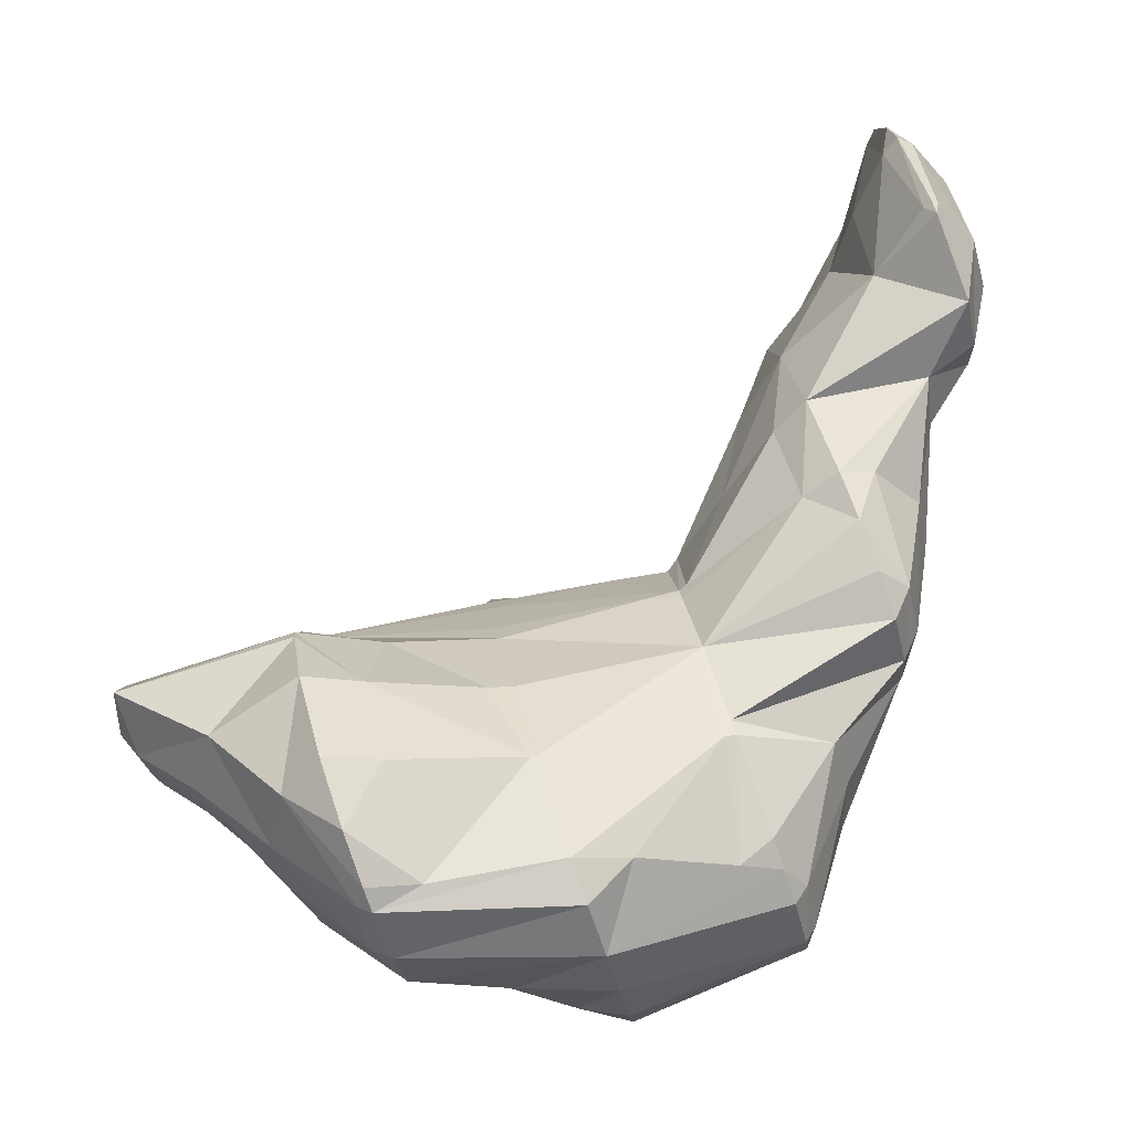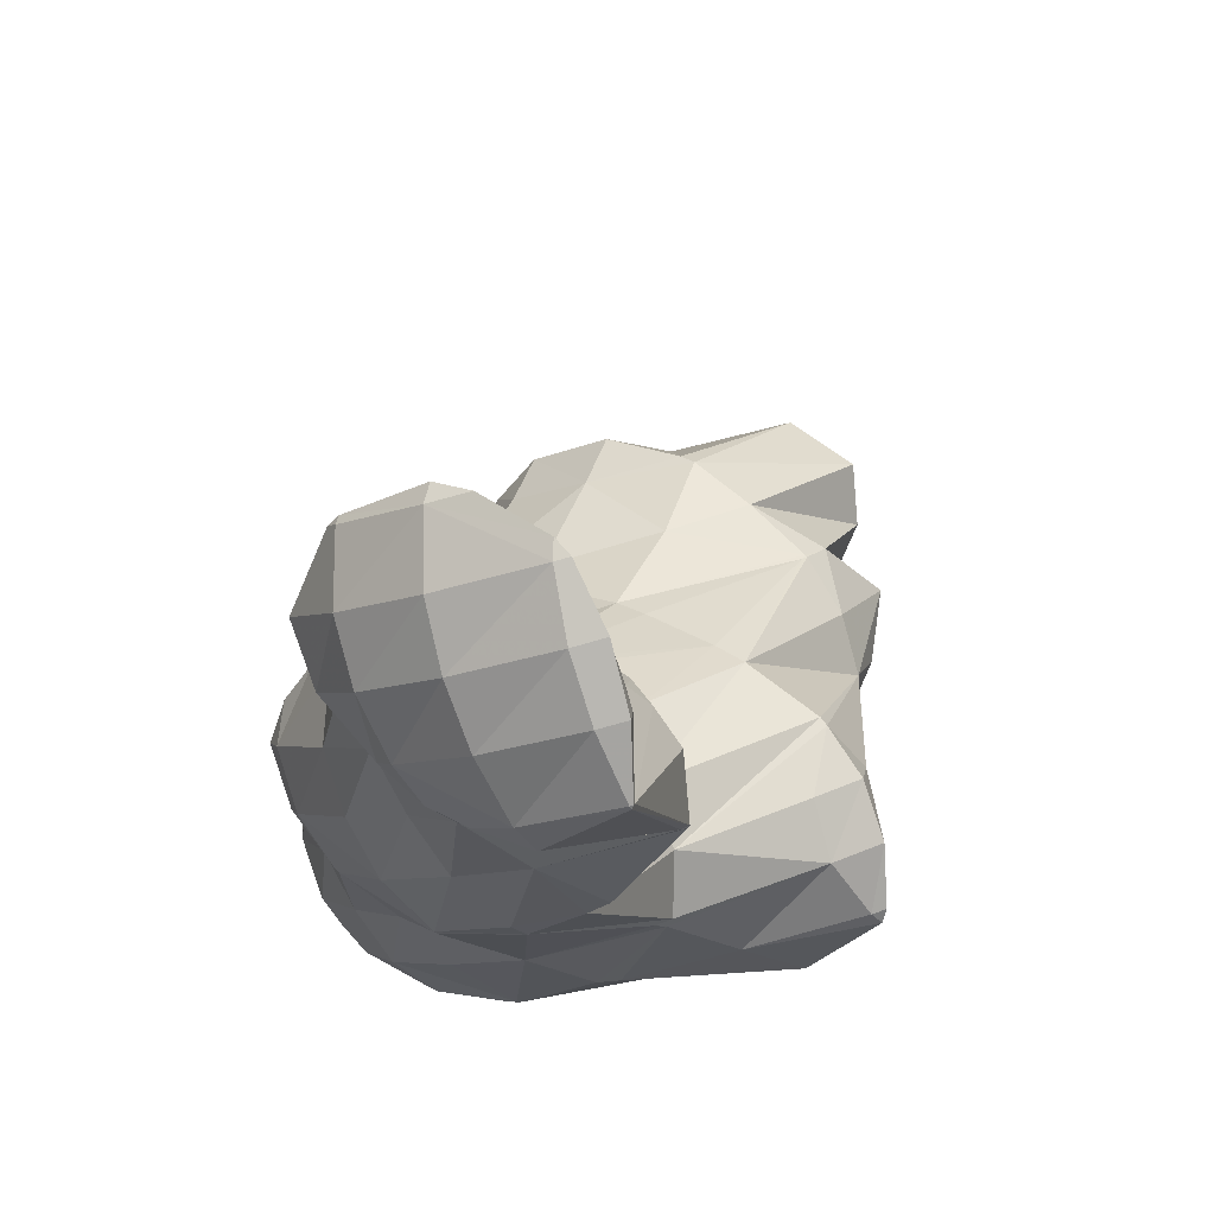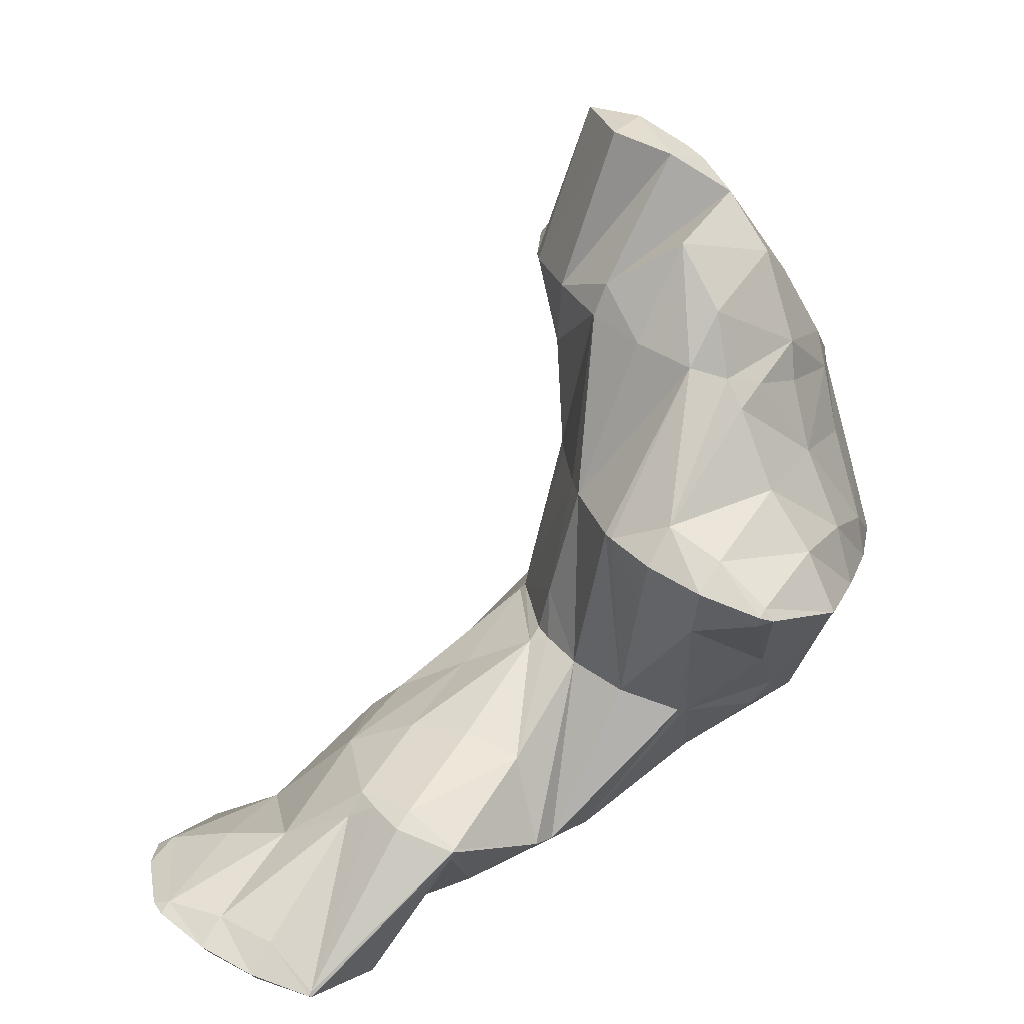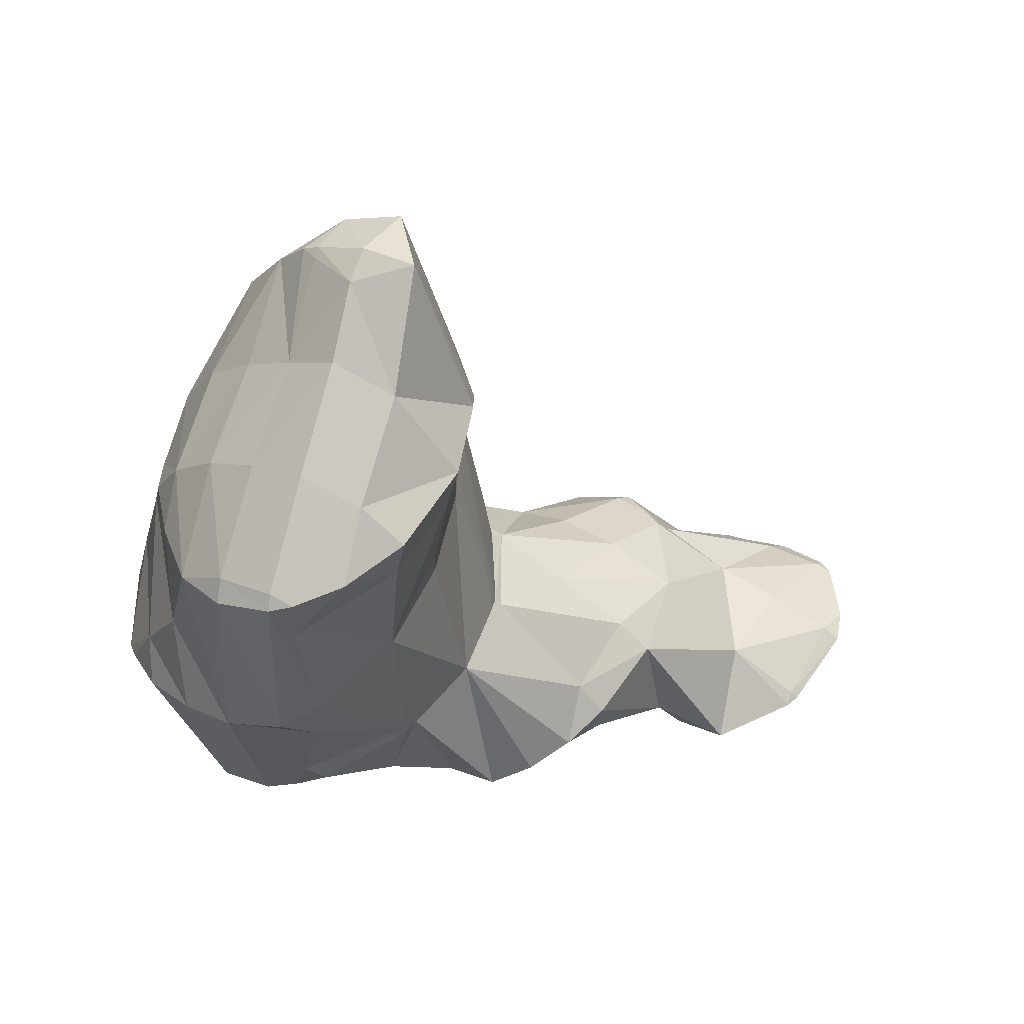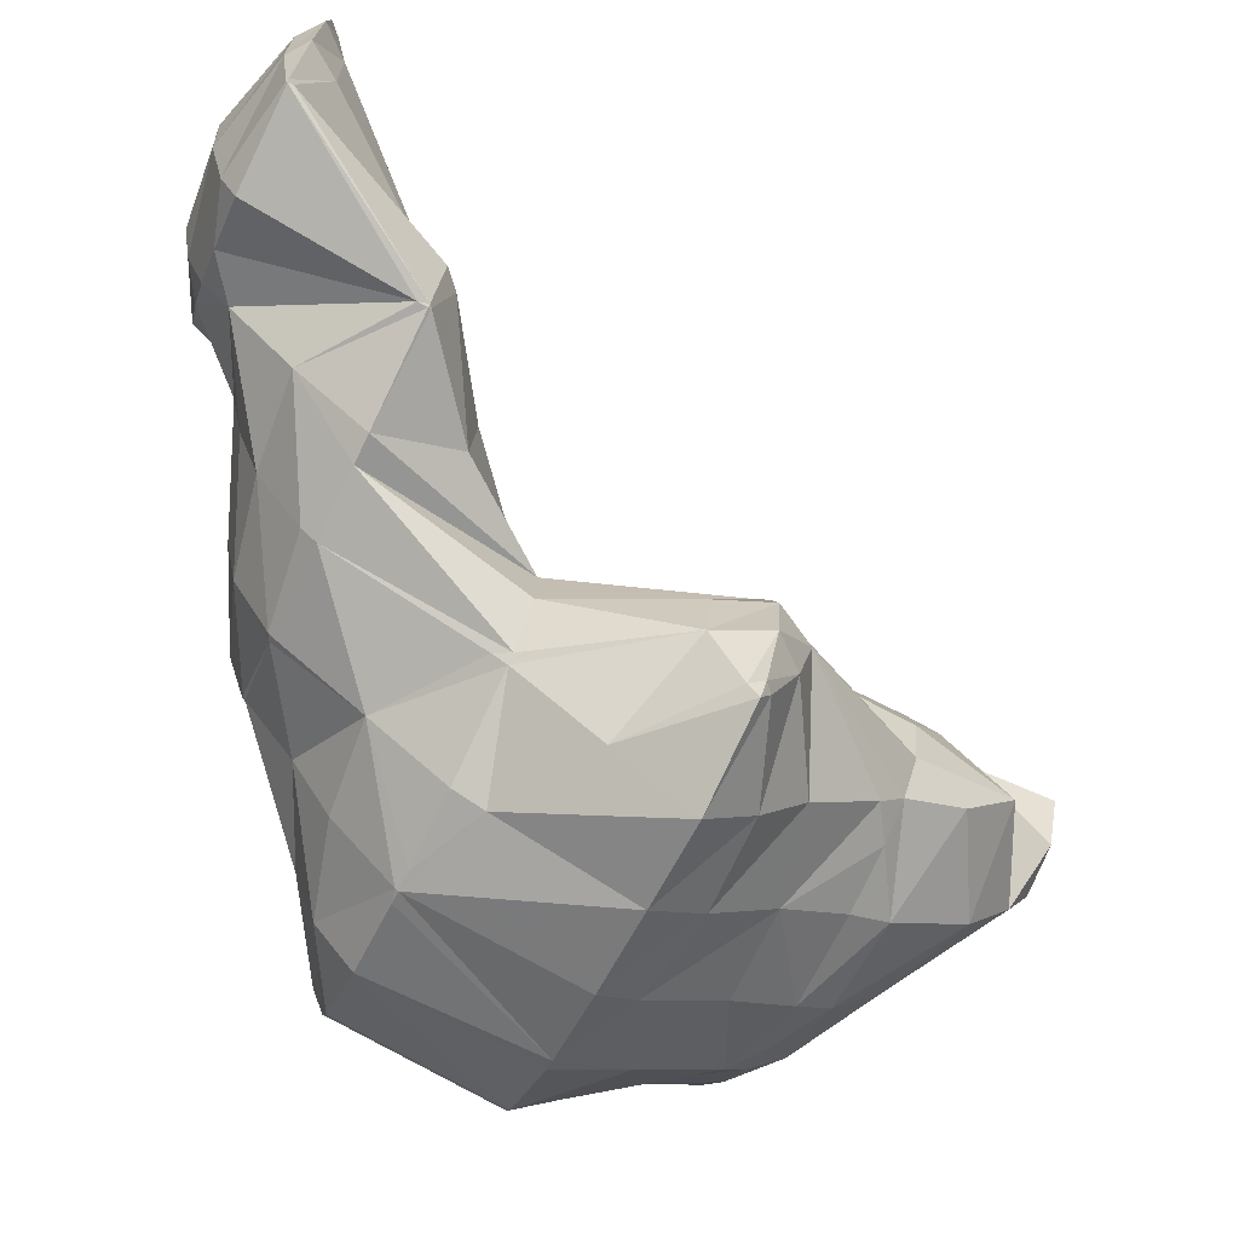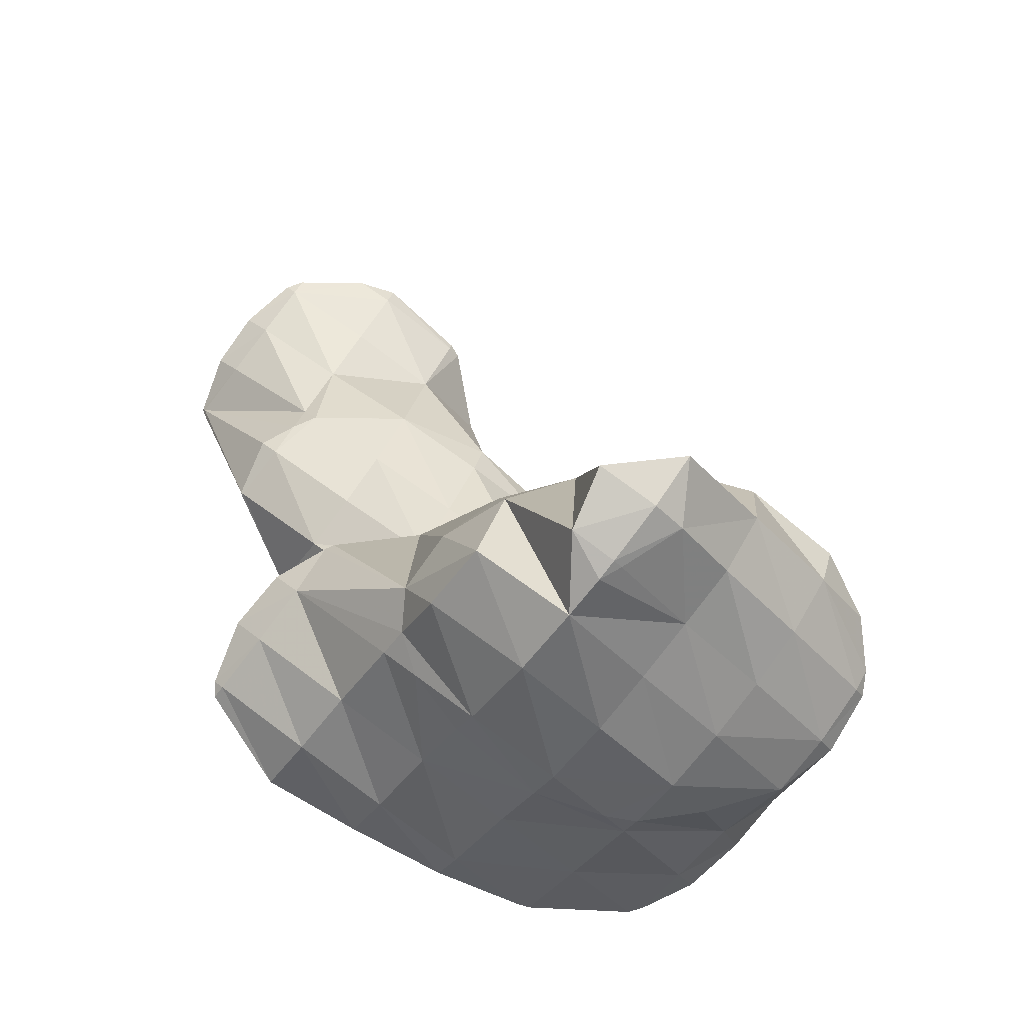
<metadata>
{"format":"obj","ext":"obj","renderer":"f3d","projection":"perspective","resolution":1024,"background":"white","views":[{"elev":10.3,"azim":84.0,"up":"+Y"},{"elev":41.3,"azim":-143.6,"up":"+Y"},{"elev":23.9,"azim":-97.9,"up":"+Z"},{"elev":46.3,"azim":87.7,"up":"+Z"},{"elev":-28.1,"azim":-110.2,"up":"+Y"},{"elev":-20.1,"azim":-10.3,"up":"+Y"}]}
</metadata>
<code>
v 219.7 190.8 84.81
v 219.8 192.2 85.29
v 219.1 191.1 85.2
v 218.3 190 84.64
v 218.5 190 84.49
v 218 189.7 84.39
v 217.9 191.9 85.14
v 217.4 190.6 84.69
v 225 188.8 80.07
v 225 189.3 80.25
v 224.7 188.9 80.37
v 224 187.7 80.09
v 224.3 187.6 79.66
v 223.2 186.8 79.34
v 224.8 190.5 80.63
v 224 191.8 81.05
v 223.6 190.9 81.82
v 222.8 189.6 82.03
v 222.1 188.5 81.64
v 223.2 186.8 79.32
v 221.3 187.5 81.01
v 220.6 186.6 80.07
v 221.5 186.3 79.1
v 220 186 78.96
v 222.2 193 81.41
v 221.7 191.7 83.28
v 220.9 190.3 83.6
v 220.2 189.3 82.94
v 219.4 188.3 82.22
v 218.7 187.4 81.33
v 219.3 186.1 78.97
v 218 186.7 79.92
v 217.7 186.5 79.06
v 220.2 193.4 81.48
v 219.8 193.4 81.47
v 217.6 189.1 83.7
v 216.8 188.3 82.41
v 216.1 187.8 80.37
v 215.9 187.8 79.43
v 218.2 193.1 81.31
v 216.6 192.6 81.09
v 216.6 192.3 81.85
v 215.7 190.6 83.03
v 215 189.9 81.58
v 215 188.8 79.77
v 214.6 189.7 80.05
v 216.5 192.6 81.08
v 215.4 191.7 80.76
v 214.6 190.6 80.36
v 224.8 189.3 79.06
v 224.5 189.7 76.12
v 224.7 188.7 75.81
v 223.2 186.8 79.27
v 224.2 187.5 75.37
v 222.5 186.3 77.08
v 223.3 186.5 74.99
v 221.8 185.6 75.68
v 222.3 185.6 74.64
v 221.2 185 74.42
v 223.7 191.6 79.78
v 223 191.4 76.78
v 223 191.4 76.65
v 219.8 185.9 78.44
v 220.9 184.9 74.38
v 219.1 185.4 76.32
v 218.5 184.9 74.31
v 221.8 192.7 80.1
v 221.1 192.4 77.53
v 221 192.4 76.93
v 217.3 186.3 77.51
v 218.2 185 74.33
v 216.6 185.8 75.43
v 216.3 185.6 74.48
v 219.2 193 79.52
v 218.7 192.9 77.05
v 215.4 187.5 77.8
v 214.7 186.8 76.06
v 214.3 186.5 74.73
v 216.6 192.6 80.94
v 218 193 77.05
v 216.2 193.1 77.02
v 214.3 189.4 79.41
v 213.6 188.8 77.62
v 212.9 188 76.32
v 212.3 187.5 74.99
v 215.4 193.1 76.99
v 213.4 192.8 76.82
v 213.2 192.7 76.78
v 212.5 191.4 77.32
v 211.8 190.4 76.72
v 211 189.5 75.83
v 210.9 189.3 75.57
v 212.1 192 76.52
v 211.3 191 76.13
v 210.9 189.7 75.68
v 224.1 189.5 74.82
v 223.4 189.1 72.54
v 223.1 188.9 71.56
v 223 188.1 71.29
v 222.2 187 70.9
v 221.5 186.6 70.75
v 222.4 191.5 72.7
v 223.1 189.6 71.8
v 222.3 191.5 72.45
v 220.7 186.3 70.63
v 218.7 186.4 70.6
v 222.1 191.8 72.53
v 220.7 193.1 72.92
v 217 187.2 70.79
v 216.7 187.3 70.82
v 218.6 193.7 73.78
v 218.9 193.8 73.11
v 218.6 193.9 73.13
v 216.3 187.6 70.9
v 214.8 188.3 71.88
v 215 188.7 71.24
v 216 193.7 74.19
v 216.3 193.9 73.05
v 215.8 193.7 72.99
v 213.7 190.6 71.87
v 212.9 189 73.5
v 214.9 193.2 72.78
v 212.6 192.1 75.38
v 213.9 192.2 72.42
v 211.8 191 74.96
v 213.6 190.9 71.94
v 211 189.6 75.38
v 222.7 188.4 70.99
v 221.9 187.3 70.64
v 221.7 191.1 70.25
v 220.9 190.1 69.79
v 220.1 188.9 69.73
v 219.3 187.6 69.94
v 221.3 193.7 68.91
v 221.1 194.7 69.25
v 220.5 192.6 68.52
v 219.2 192 68.26
v 219.1 191.9 68.3
v 218.3 190.4 69.11
v 217.5 189 69.68
v 216.7 187.4 70.76
v 220.5 195.7 69.58
v 219.8 196.6 69.87
v 219.5 196 70.61
v 218.7 194 72.98
v 219.1 191.9 68.24
v 216.6 191.9 68.15
v 216.5 191.9 68.15
v 215.7 190.2 69.8
v 218 197.9 70.26
v 217.7 197.2 70.93
v 216.9 195.7 71.9
v 216.1 194.1 72.8
v 214.5 192.9 68.44
v 213.8 190.9 71.57
v 215.9 198.7 70.44
v 215.9 198.7 70.45
v 215.1 197.2 71.23
v 214.3 195.9 71.37
v 213.5 194.8 70.96
v 212.9 194.4 68.9
v 213.3 194 68.76
v 215.9 198.7 70.44
v 213.5 198.6 70.34
v 213 198.3 70.23
v 212.5 197.5 70.33
v 211.7 196.6 69.65
v 211.7 196.5 69.58
v 212.2 197.9 70.05
v 211.7 196.6 69.6
v 220.7 194.3 68.5
v 219.9 193.2 68.11
v 219.6 196.6 69.05
v 218.8 195.7 67.89
v 218.1 194.6 67.54
v 217.3 193.4 67.54
v 216.5 192 68.09
v 217.8 198.4 67.49
v 217 197.3 67.24
v 216.2 196 67.24
v 215.5 194.7 67.45
v 214.7 193.3 68.16
v 217.8 202 67.39
v 217.6 202.2 67.48
v 217.5 202.1 67.63
v 216.7 200.5 68.53
v 218.3 200.1 66.76
v 217.4 199.1 66.39
v 215.9 198.5 66.13
v 214.7 198.2 66
v 214.4 197.6 66.49
v 213.6 196 67.59
v 215.8 203.6 67.87
v 215.6 203.2 68.14
v 214.9 201.8 68.65
v 214.1 200.5 68.99
v 213.3 198.9 69.83
v 213.7 198.3 65.99
v 212.3 198.5 66.04
v 211.7 196.6 69.38
v 214.9 203.8 67.91
v 213.3 203.7 67.83
v 213 203.3 67.95
v 212.3 202.1 67.92
v 211.5 201 67.61
v 210.8 200.1 66.64
v 210.7 200.1 66.52
v 212.8 203.5 67.76
v 211.8 202.6 67.41
v 211.1 201.5 67.01
v 210.7 200.2 66.55
v 217.5 202.2 67.31
v 216.8 201.3 66.29
v 216 200.2 65.85
v 215.2 199 65.8
v 215.7 203.4 67.48
v 214.9 202.5 66.51
v 214.2 201.5 66
v 213.4 200.3 65.76
v 212.6 199.1 65.81
v 213.1 203.5 67.54
v 212.3 202.4 66.93
v 211.5 201.3 66.59
v 210.8 200.1 66.5
g foo
f 1 2 3
f 1 3 4
f 1 4 5
f 6 5 4
f 2 7 3
f 8 4 3
f 8 3 7
f 8 6 4
f 9 10 11
f 9 11 12
f 9 12 13
f 14 13 12
f 15 16 17
f 15 17 10
f 10 17 11
f 11 17 18
f 19 12 18
f 12 11 18
f 14 12 20
f 20 12 21
f 21 12 19
f 20 21 22
f 20 22 23
f 24 23 22
f 25 26 17
f 25 17 16
f 27 18 26
f 18 17 26
f 28 19 27
f 19 18 27
f 29 21 28
f 21 19 28
f 30 22 29
f 22 21 29
f 24 22 31
f 31 22 32
f 32 22 30
f 33 31 32
f 25 34 26
f 26 1 27
f 1 26 2
f 2 26 34
f 34 35 2
f 28 1 5
f 28 27 1
f 5 6 28
f 6 36 28
f 36 29 28
f 37 30 36
f 30 29 36
f 38 32 37
f 32 30 37
f 33 32 38
f 33 38 39
f 35 40 7
f 35 7 2
f 41 42 40
f 42 8 40
f 8 7 40
f 6 8 36
f 8 42 36
f 42 43 36
f 44 37 43
f 37 36 43
f 45 38 46
f 46 38 44
f 44 38 37
f 45 39 38
f 41 47 42
f 48 43 42
f 48 42 47
f 49 44 43
f 49 43 48
f 49 46 44
f 50 10 9
f 50 9 51
f 51 9 52
f 52 9 13
f 53 54 14
f 14 54 13
f 13 54 52
f 54 53 55
f 54 55 56
f 56 55 57
f 56 57 58
f 59 58 57
f 60 16 15
f 10 50 15
f 15 50 60
f 60 50 61
f 51 61 50
f 51 62 61
f 53 14 20
f 55 20 23
f 55 53 20
f 23 24 55
f 24 63 55
f 63 57 55
f 59 57 64
f 64 57 65
f 65 57 63
f 66 64 65
f 67 25 16
f 67 16 60
f 68 67 61
f 67 60 61
f 62 68 61
f 62 69 68
f 63 24 31
f 31 33 63
f 33 70 63
f 70 65 63
f 66 65 71
f 71 65 72
f 72 65 70
f 73 71 72
f 67 34 25
f 34 67 35
f 35 67 74
f 74 67 68
f 69 74 68
f 69 75 74
f 76 33 39
f 76 70 33
f 77 72 76
f 72 70 76
f 73 72 77
f 73 77 78
f 74 40 35
f 41 40 74
f 41 74 75
f 41 75 79
f 79 75 80
f 81 79 80
f 82 45 46
f 39 45 76
f 45 82 76
f 82 83 76
f 84 77 83
f 77 76 83
f 78 77 84
f 78 84 85
f 79 47 41
f 81 86 79
f 79 86 47
f 47 86 48
f 48 86 49
f 86 87 49
f 88 49 87
f 49 88 89
f 49 89 46
f 82 46 89
f 90 83 89
f 83 82 89
f 91 84 90
f 84 83 90
f 85 84 91
f 85 91 92
f 88 93 89
f 94 90 89
f 94 89 93
f 95 91 90
f 95 90 94
f 95 92 91
f 96 51 52
f 96 52 54
f 96 54 97
f 97 54 98
f 98 54 99
f 99 54 56
f 58 100 56
f 100 99 56
f 101 100 58
f 101 58 59
f 102 62 51
f 102 51 96
f 103 104 97
f 104 102 97
f 102 96 97
f 103 97 98
f 64 101 59
f 64 105 101
f 106 105 64
f 106 64 66
f 107 108 102
f 102 108 62
f 62 108 69
f 107 102 104
f 71 106 66
f 71 109 106
f 110 109 71
f 110 71 73
f 111 75 112
f 112 75 108
f 108 75 69
f 113 111 112
f 114 115 116
f 114 110 115
f 115 110 78
f 78 110 73
f 111 80 75
f 81 80 111
f 81 111 113
f 81 113 117
f 117 113 118
f 119 117 118
f 120 115 121
f 120 116 115
f 115 78 85
f 115 85 121
f 117 86 81
f 119 122 117
f 117 122 86
f 86 122 87
f 123 88 124
f 88 87 124
f 87 122 124
f 124 125 123
f 124 126 125
f 126 120 125
f 120 121 125
f 121 127 125
f 121 85 92
f 121 92 127
f 123 93 88
f 125 94 93
f 125 93 123
f 127 95 94
f 127 94 125
f 127 92 95
f 128 98 99
f 128 99 100
f 128 100 129
f 129 100 101
f 130 104 103
f 98 128 103
f 103 128 130
f 130 128 131
f 132 131 129
f 131 128 129
f 105 133 101
f 101 133 129
f 129 133 132
f 133 105 106
f 134 135 108
f 134 108 107
f 104 130 107
f 130 136 107
f 136 134 107
f 137 136 138
f 136 130 138
f 130 131 138
f 139 138 132
f 138 131 132
f 140 139 133
f 139 132 133
f 109 141 106
f 106 141 133
f 133 141 140
f 141 109 110
f 142 143 144
f 142 108 135
f 108 142 144
f 108 144 112
f 145 112 144
f 145 113 112
f 137 138 146
f 147 138 139
f 147 146 138
f 148 147 149
f 147 139 149
f 139 140 149
f 116 149 114
f 114 149 141
f 141 149 140
f 141 110 114
f 150 151 144
f 150 144 143
f 152 145 151
f 145 144 151
f 118 113 153
f 113 145 153
f 145 152 153
f 153 119 118
f 154 149 155
f 154 148 149
f 149 116 120
f 149 120 155
f 156 157 151
f 156 151 150
f 158 152 157
f 152 151 157
f 159 153 158
f 153 152 158
f 122 119 160
f 119 153 160
f 153 159 160
f 160 161 122
f 161 162 122
f 162 124 122
f 155 126 154
f 154 126 162
f 162 126 124
f 155 120 126
f 156 163 157
f 164 158 157
f 164 157 163
f 165 166 164
f 164 166 158
f 158 166 159
f 167 160 166
f 160 159 166
f 161 160 167
f 161 167 168
f 165 169 166
f 170 167 166
f 170 166 169
f 170 168 167
f 171 135 134
f 171 134 136
f 171 136 172
f 172 136 137
f 173 143 142
f 135 171 142
f 142 171 173
f 173 171 174
f 175 174 172
f 174 171 172
f 146 176 137
f 137 176 172
f 172 176 175
f 176 146 147
f 176 147 177
f 177 147 148
f 178 150 143
f 178 143 173
f 179 178 174
f 178 173 174
f 180 179 175
f 179 174 175
f 181 180 176
f 180 175 176
f 182 181 177
f 181 176 177
f 177 148 154
f 177 154 182
f 183 184 185
f 183 185 186
f 183 186 187
f 150 186 156
f 186 150 187
f 187 150 178
f 178 188 187
f 189 178 179
f 189 188 178
f 190 189 191
f 189 179 191
f 179 180 191
f 192 191 181
f 191 180 181
f 161 192 162
f 162 192 182
f 182 192 181
f 182 154 162
f 193 194 185
f 193 185 184
f 195 186 194
f 186 185 194
f 163 156 196
f 156 186 196
f 186 195 196
f 196 164 163
f 196 197 164
f 190 191 198
f 164 197 165
f 199 198 200
f 198 191 200
f 191 192 200
f 192 161 168
f 192 168 200
f 193 201 194
f 202 203 201
f 201 203 194
f 194 203 195
f 204 196 203
f 196 195 203
f 205 197 204
f 197 196 204
f 169 165 206
f 165 197 206
f 197 205 206
f 200 207 199
f 207 200 170
f 207 170 206
f 169 206 170
f 200 168 170
f 202 208 203
f 209 204 203
f 209 203 208
f 210 205 204
f 210 204 209
f 211 206 205
f 211 205 210
f 211 207 206
f 212 184 183
f 212 183 187
f 212 187 213
f 213 187 188
f 213 188 214
f 214 188 189
f 214 189 215
f 215 189 190
f 216 193 184
f 216 184 212
f 217 216 213
f 216 212 213
f 218 217 214
f 217 213 214
f 219 218 215
f 218 214 215
f 198 220 190
f 190 220 215
f 215 220 219
f 220 198 199
f 216 201 193
f 201 216 202
f 202 216 221
f 221 216 217
f 222 221 218
f 221 217 218
f 223 222 219
f 222 218 219
f 224 223 220
f 223 219 220
f 220 199 207
f 220 207 224
f 221 208 202
f 222 209 208
f 222 208 221
f 223 210 209
f 223 209 222
f 224 211 210
f 224 210 223
f 224 207 211
g

</code>
